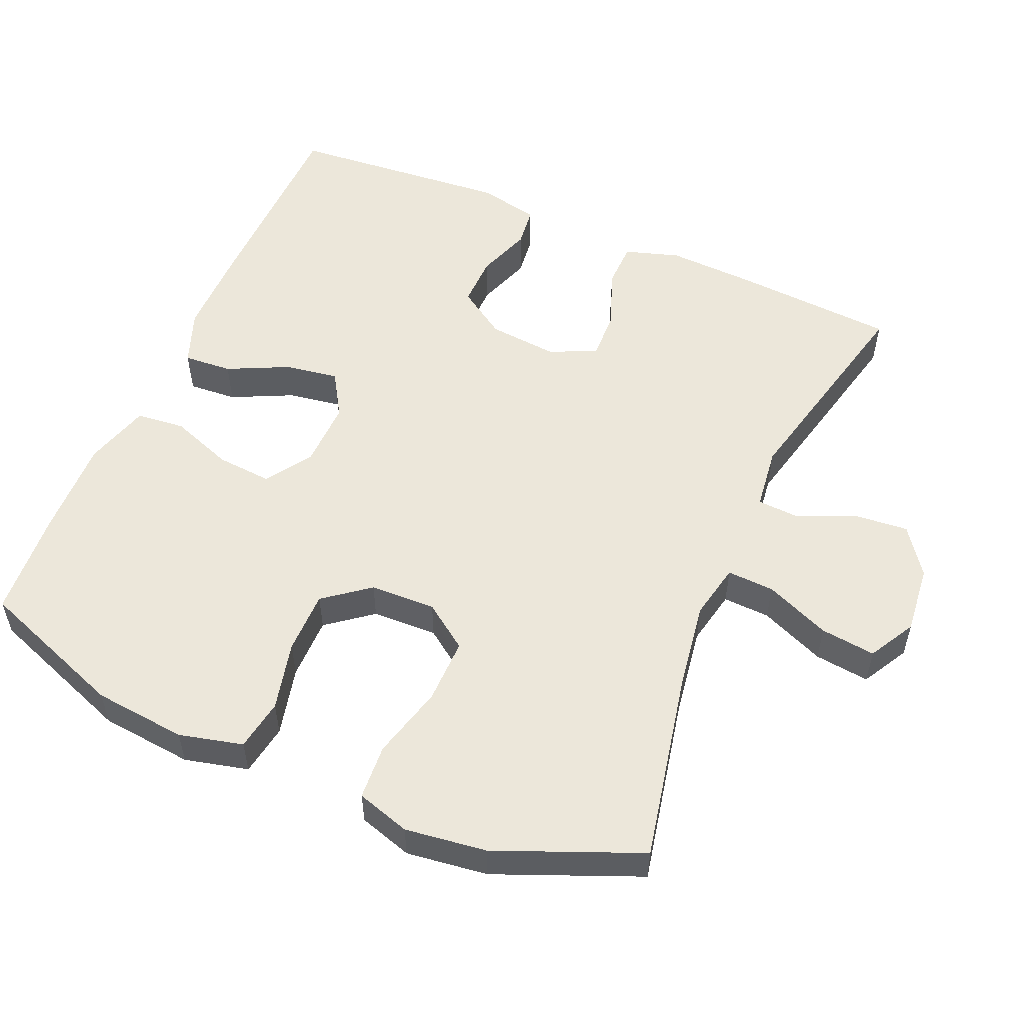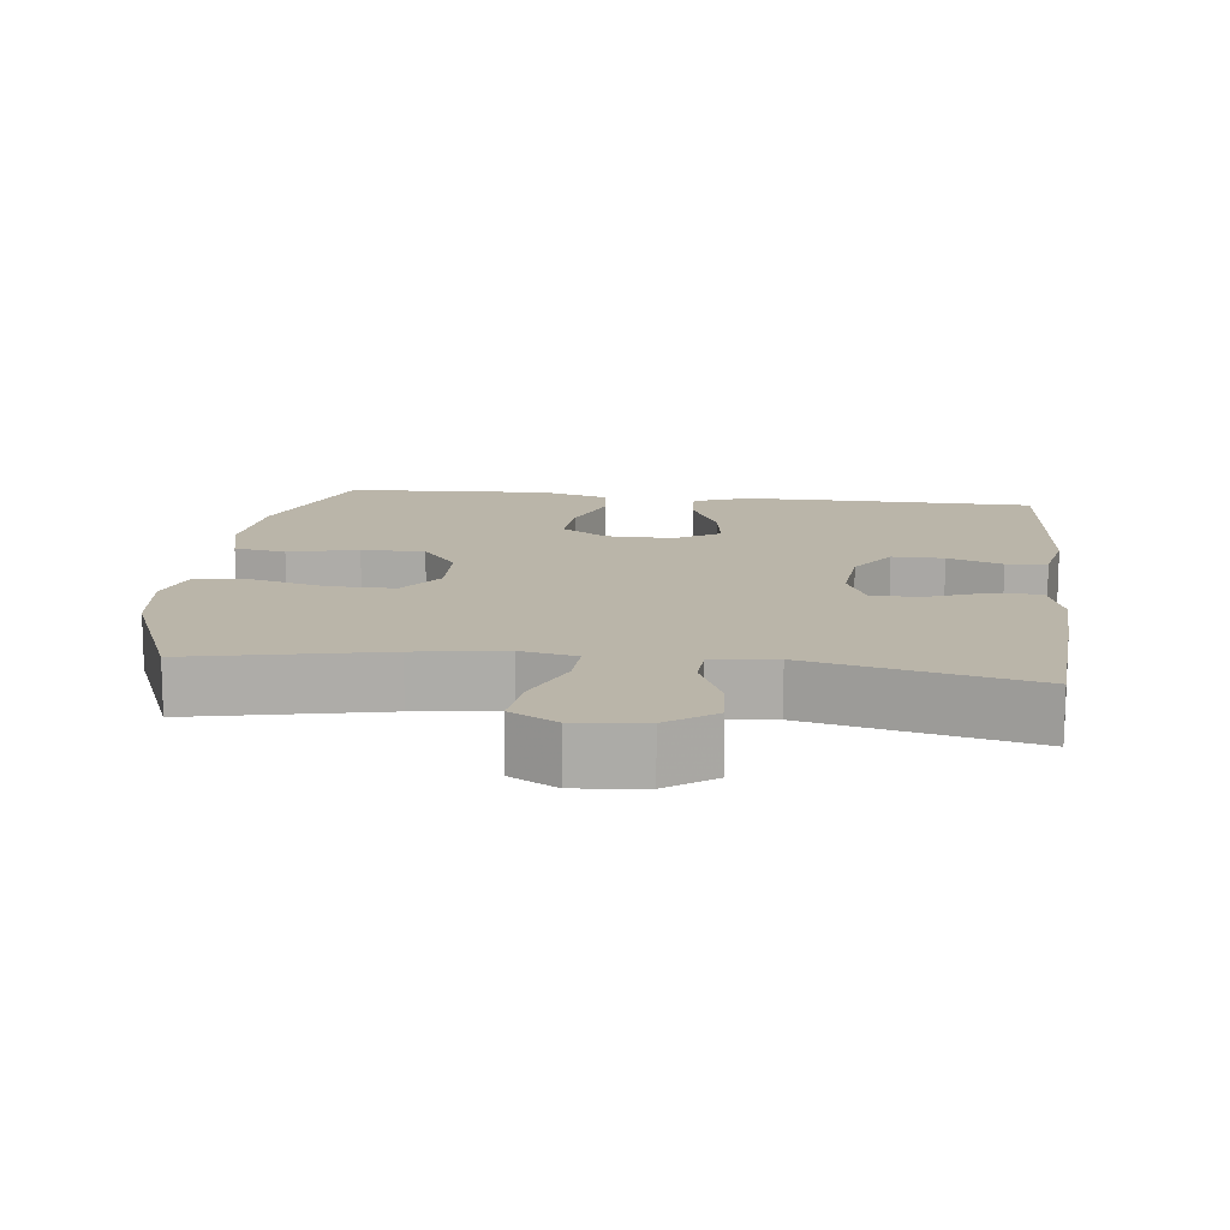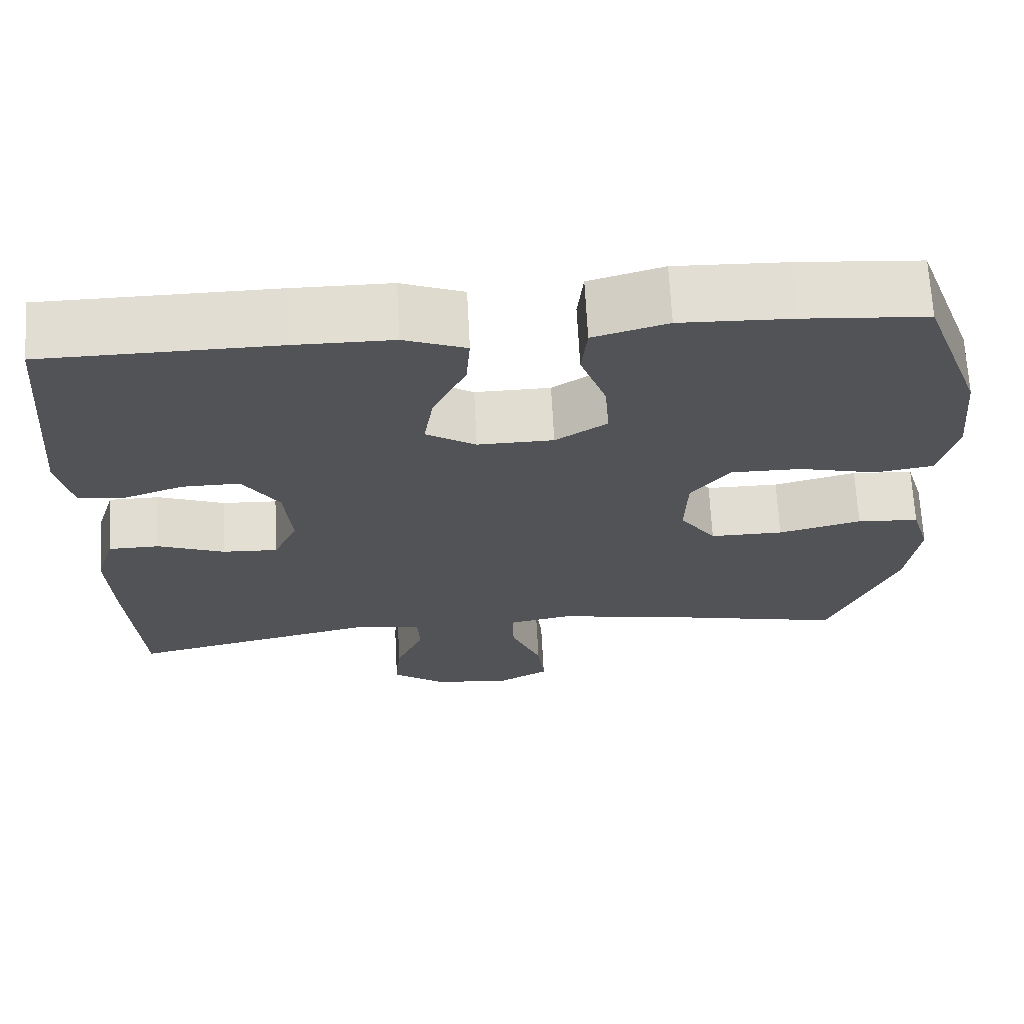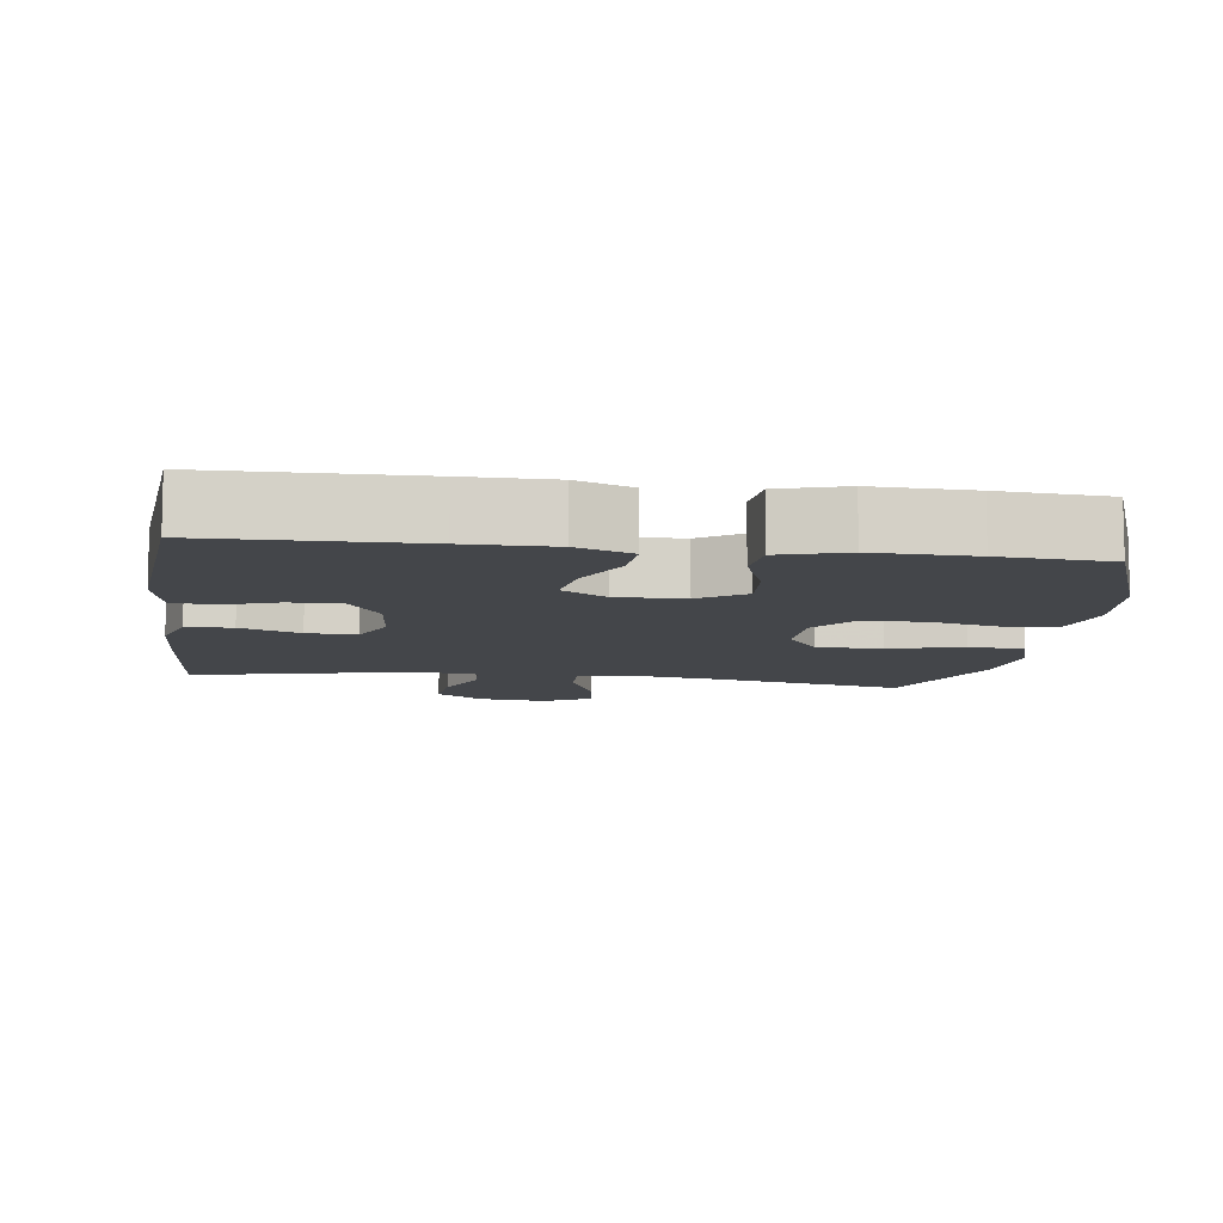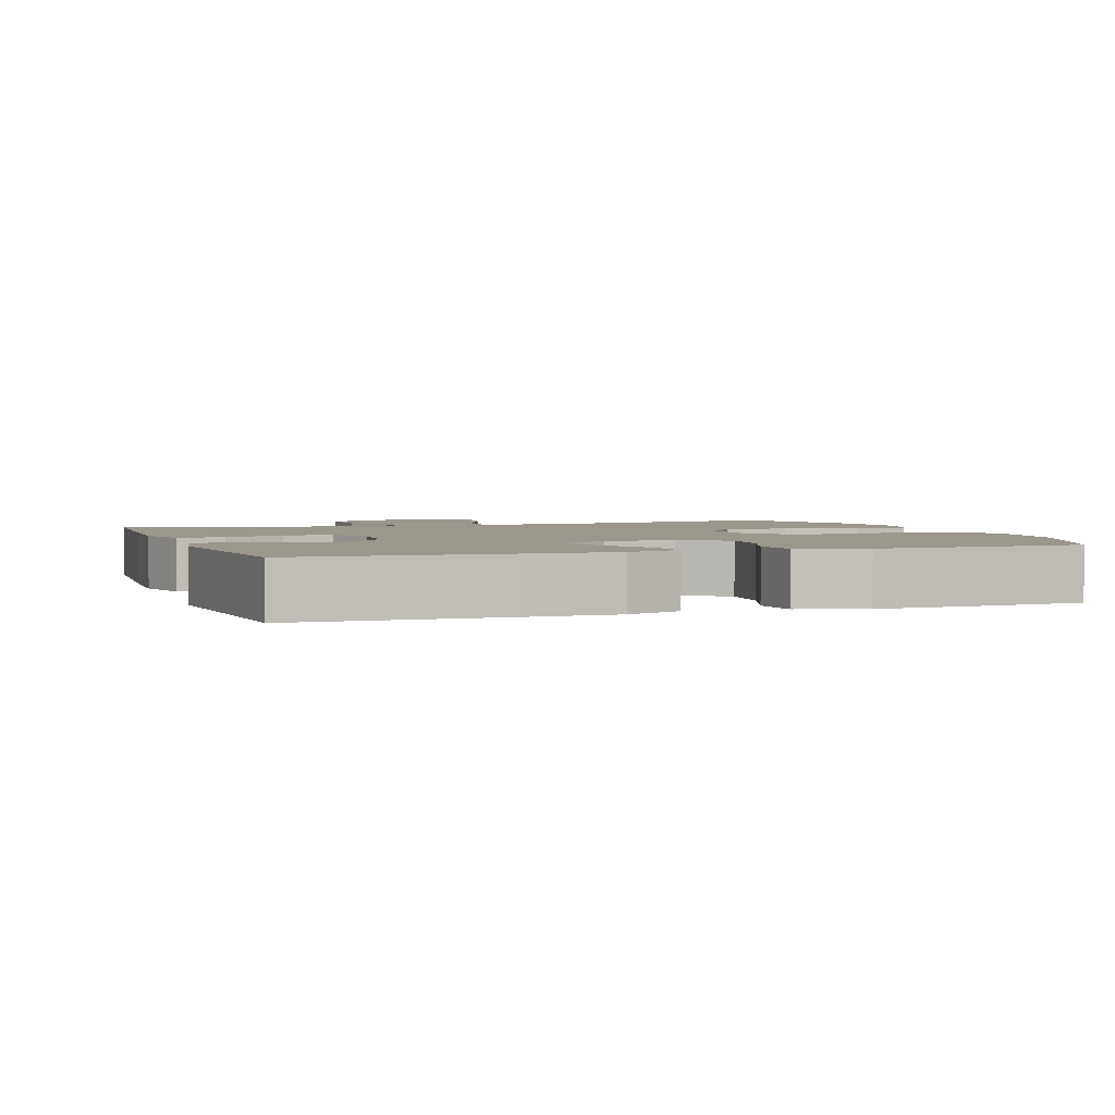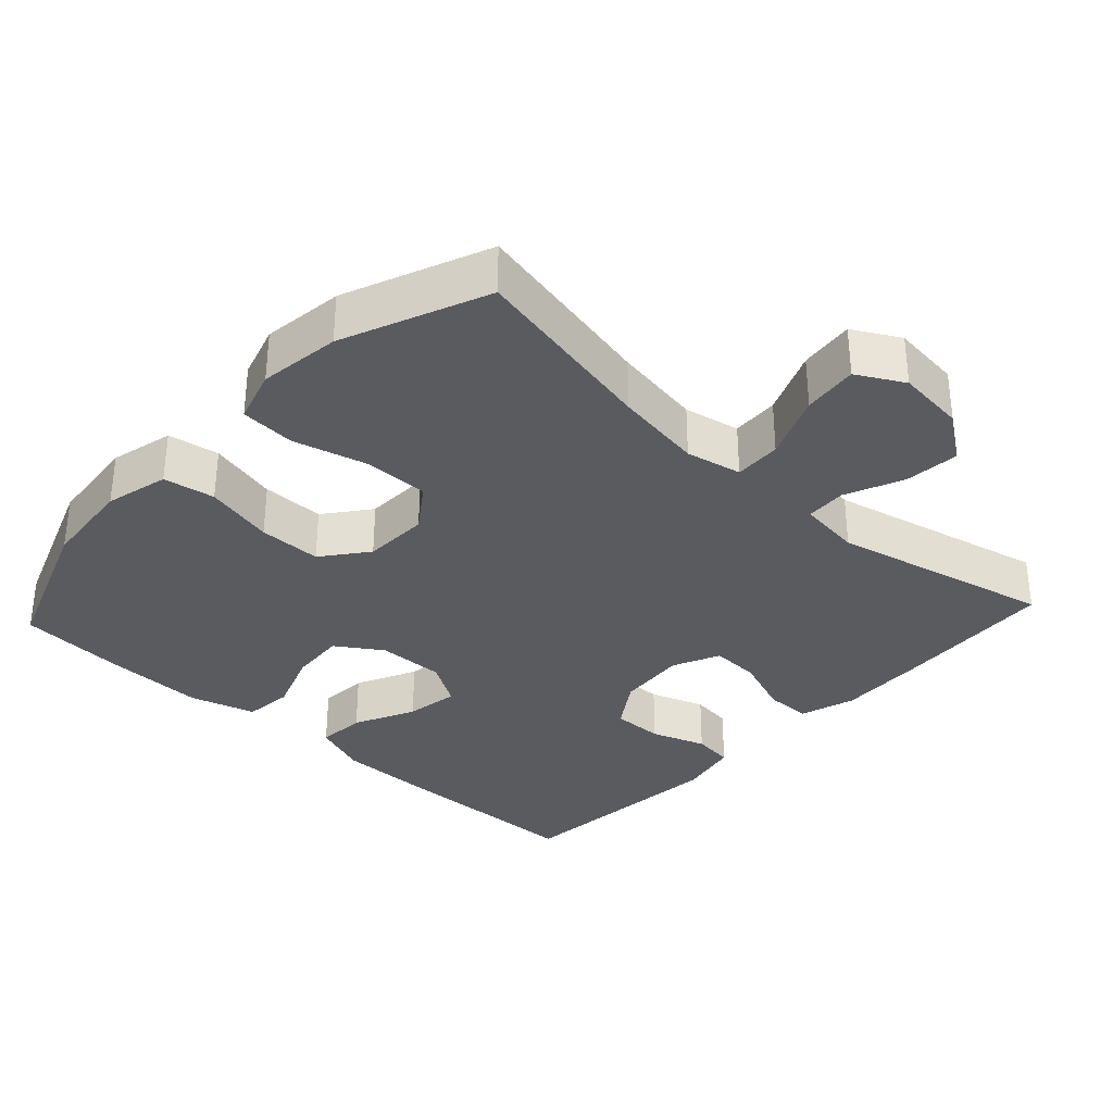
<metadata>
{"format":"obj","ext":"obj","renderer":"f3d","projection":"perspective","resolution":1024,"background":"white","views":[{"elev":54.1,"azim":113.4,"up":"+Y"},{"elev":13.6,"azim":-173.3,"up":"+Y"},{"elev":67.9,"azim":-3.0,"up":"+Z"},{"elev":-9.4,"azim":-7.7,"up":"+Y"},{"elev":2.7,"azim":-19.0,"up":"+Y"},{"elev":-33.3,"azim":137.2,"up":"+Y"}]}
</metadata>
<code>
v 0.5 0.07 -0.5
v 0.235 0.07 -0.445
v 0.111 0.07 -0.426
v 0.033 0.07 -0.442
v 0.036 0.07 -0.508
v 0.074 0.07 -0.599
v 0.083 0.07 -0.676
v 0.018 0.07 -0.712
v -0.078 0.07 -0.702
v -0.144 0.07 -0.655
v -0.137 0.07 -0.578
v -0.102 0.07 -0.497
v -0.105 0.07 -0.44
v -0.193 0.07 -0.429
v -0.5 0.07 -0.5
v -0.515 0.07 -0.27
v -0.52 0.07 -0.15
v -0.496 0.07 -0.073
v -0.432 0.07 -0.072
v -0.349 0.07 -0.103
v -0.28 0.07 -0.106
v -0.25 0.07 -0.04
v -0.259 0.07 0.057
v -0.304 0.07 0.125
v -0.376 0.07 0.124
v -0.452 0.07 0.097
v -0.509 0.07 0.104
v -0.527 0.07 0.189
v -0.5 0.07 0.5
v -0.212 0.07 0.505
v -0.09 0.07 0.505
v -0.013 0.07 0.476
v -0.018 0.07 0.408
v -0.059 0.07 0.323
v -0.071 0.07 0.248
v -0.009 0.07 0.21
v 0.085 0.07 0.212
v 0.149 0.07 0.254
v 0.143 0.07 0.332
v 0.111 0.07 0.42
v 0.118 0.07 0.488
v 0.21 0.07 0.515
v 0.348 0.07 0.511
v 0.5 0.07 0.5
v 0.577 0.07 0.293
v 0.59 0.07 0.163
v 0.568 0.07 0.074
v 0.496 0.07 0.062
v 0.399 0.07 0.085
v 0.311 0.07 0.085
v 0.262 0.07 0.022
v 0.259 0.07 -0.07
v 0.304 0.07 -0.133
v 0.395 0.07 -0.132
v 0.498 0.07 -0.105
v 0.575 0.07 -0.11
v 0.598 0.07 -0.185
v 0.583 0.07 -0.299
v 0.5 0 -0.5
v 0.235 0 -0.445
v 0.111 0 -0.426
v 0.033 0 -0.442
v 0.036 0 -0.508
v 0.074 0 -0.599
v 0.083 0 -0.676
v 0.018 0 -0.712
v -0.078 0 -0.702
v -0.144 0 -0.655
v -0.137 0 -0.578
v -0.102 0 -0.497
v -0.105 0 -0.44
v -0.193 0 -0.429
v -0.5 0 -0.5
v -0.515 0 -0.27
v -0.52 0 -0.15
v -0.496 0 -0.073
v -0.432 0 -0.072
v -0.349 0 -0.103
v -0.28 0 -0.106
v -0.25 0 -0.04
v -0.259 0 0.057
v -0.304 0 0.125
v -0.376 0 0.124
v -0.452 0 0.097
v -0.509 0 0.104
v -0.527 0 0.189
v -0.5 0 0.5
v -0.212 0 0.505
v -0.09 0 0.505
v -0.013 0 0.476
v -0.018 0 0.408
v -0.059 0 0.323
v -0.071 0 0.248
v -0.009 0 0.21
v 0.085 0 0.212
v 0.149 0 0.254
v 0.143 0 0.332
v 0.111 0 0.42
v 0.118 0 0.488
v 0.21 0 0.515
v 0.348 0 0.511
v 0.5 0 0.5
v 0.577 0 0.293
v 0.59 0 0.163
v 0.568 0 0.074
v 0.496 0 0.062
v 0.399 0 0.085
v 0.311 0 0.085
v 0.262 0 0.022
v 0.259 0 -0.07
v 0.304 0 -0.133
v 0.395 0 -0.132
v 0.498 0 -0.105
v 0.575 0 -0.11
v 0.598 0 -0.185
v 0.583 0 -0.299
f 57 58 1 2
f 54 55 56 57
f 53 54 57 2
f 52 53 2 3
f 51 52 3 4
f 46 47 48 49
f 46 49 50
f 45 46 50
f 44 45 50
f 43 44 50 51
f 39 40 41 42
f 38 39 42 43
f 31 32 33 34
f 31 34 35
f 30 31 35
f 29 30 35
f 28 29 35 36
f 25 26 27 28
f 24 25 28 36
f 17 18 19 20
f 17 20 21
f 14 15 16 17
f 13 14 17 21
f 9 10 11 12
f 9 12 13
f 8 9 13
f 5 6 7 8
f 4 5 8 13
f 38 43 51 4
f 23 24 36 37
f 22 23 37
f 21 22 37 38
f 4 13 21 38
f 60 59 116 115
f 115 114 113 112
f 60 115 112 111
f 61 60 111 110
f 62 61 110 109
f 107 106 105 104
f 108 107 104
f 108 104 103
f 108 103 102
f 109 108 102 101
f 100 99 98 97
f 101 100 97 96
f 92 91 90 89
f 93 92 89
f 93 89 88
f 93 88 87
f 94 93 87 86
f 86 85 84 83
f 94 86 83 82
f 78 77 76 75
f 79 78 75
f 75 74 73 72
f 79 75 72 71
f 70 69 68 67
f 71 70 67
f 71 67 66
f 66 65 64 63
f 71 66 63 62
f 62 109 101 96
f 95 94 82 81
f 95 81 80
f 96 95 80 79
f 96 79 71 62
f 1 59 60 2
f 2 60 61 3
f 3 61 62 4
f 4 62 63 5
f 5 63 64 6
f 6 64 65 7
f 7 65 66 8
f 8 66 67 9
f 9 67 68 10
f 10 68 69 11
f 11 69 70 12
f 12 70 71 13
f 13 71 72 14
f 14 72 73 15
f 15 73 74 16
f 16 74 75 17
f 17 75 76 18
f 18 76 77 19
f 19 77 78 20
f 20 78 79 21
f 21 79 80 22
f 22 80 81 23
f 23 81 82 24
f 24 82 83 25
f 25 83 84 26
f 26 84 85 27
f 27 85 86 28
f 28 86 87 29
f 29 87 88 30
f 30 88 89 31
f 31 89 90 32
f 32 90 91 33
f 33 91 92 34
f 34 92 93 35
f 35 93 94 36
f 36 94 95 37
f 37 95 96 38
f 38 96 97 39
f 39 97 98 40
f 40 98 99 41
f 41 99 100 42
f 42 100 101 43
f 43 101 102 44
f 44 102 103 45
f 45 103 104 46
f 46 104 105 47
f 47 105 106 48
f 48 106 107 49
f 49 107 108 50
f 50 108 109 51
f 51 109 110 52
f 52 110 111 53
f 53 111 112 54
f 54 112 113 55
f 55 113 114 56
f 56 114 115 57
f 57 115 116 58
f 58 116 59 1

</code>
